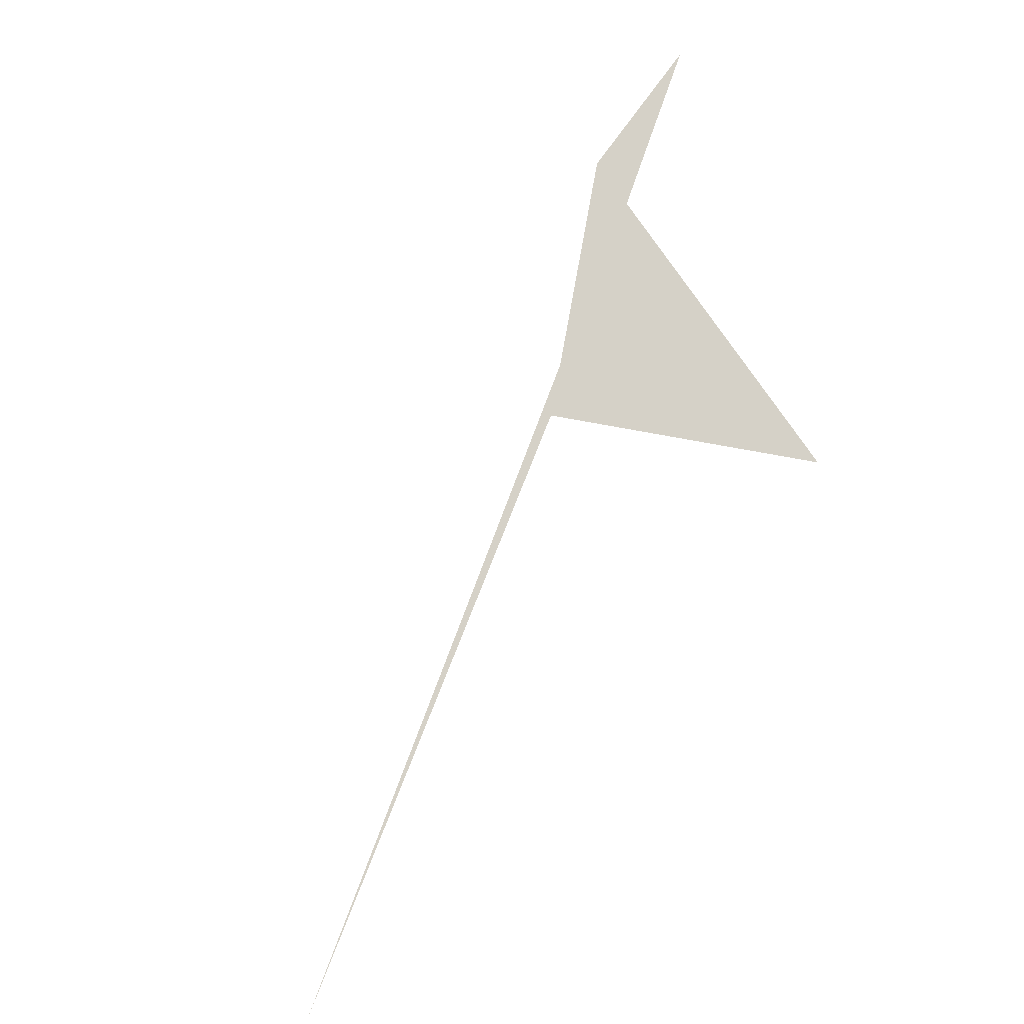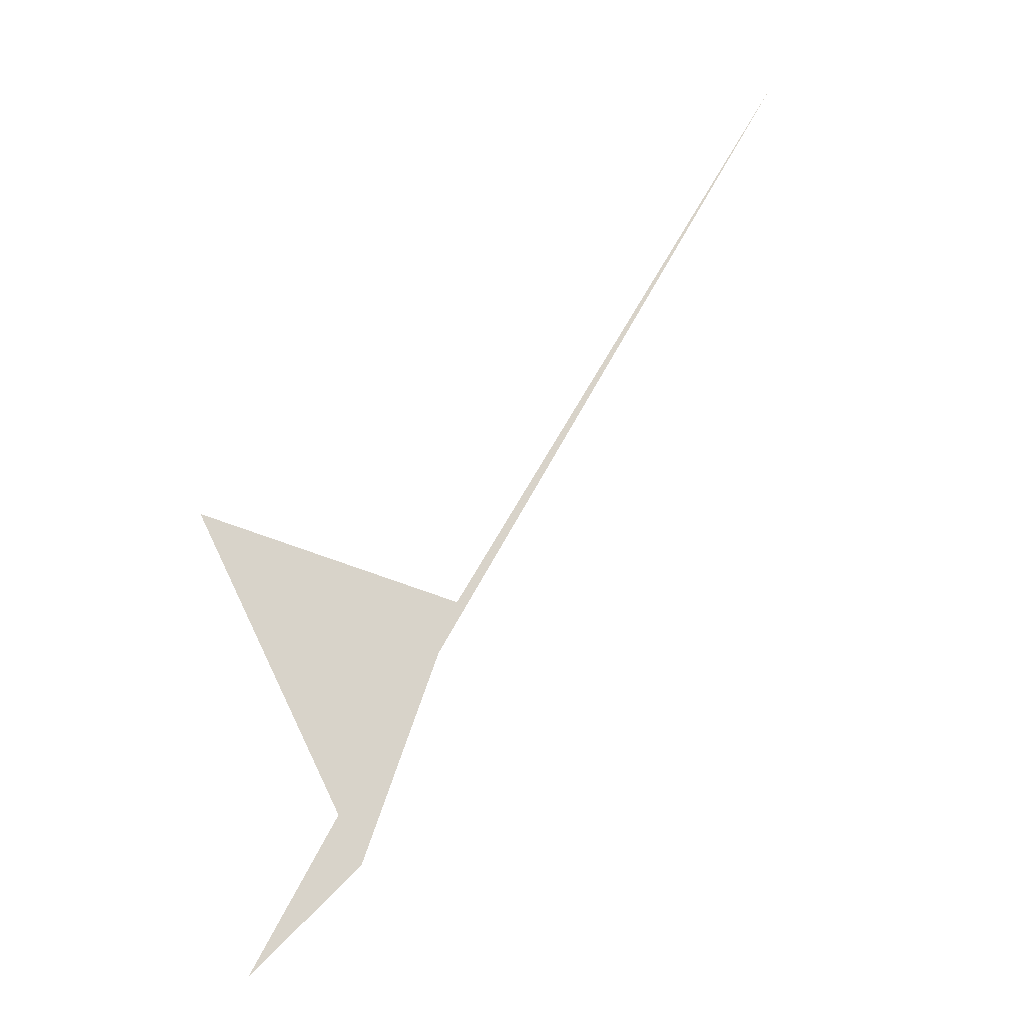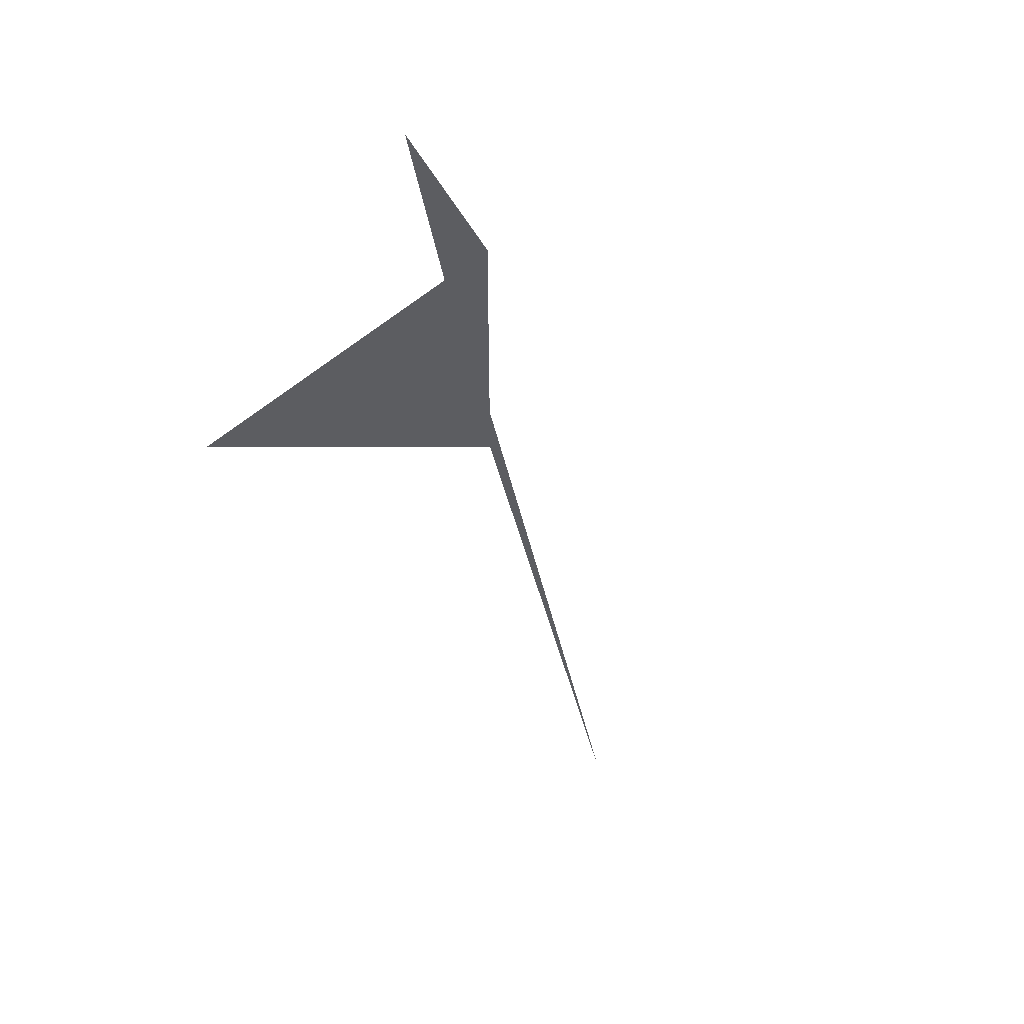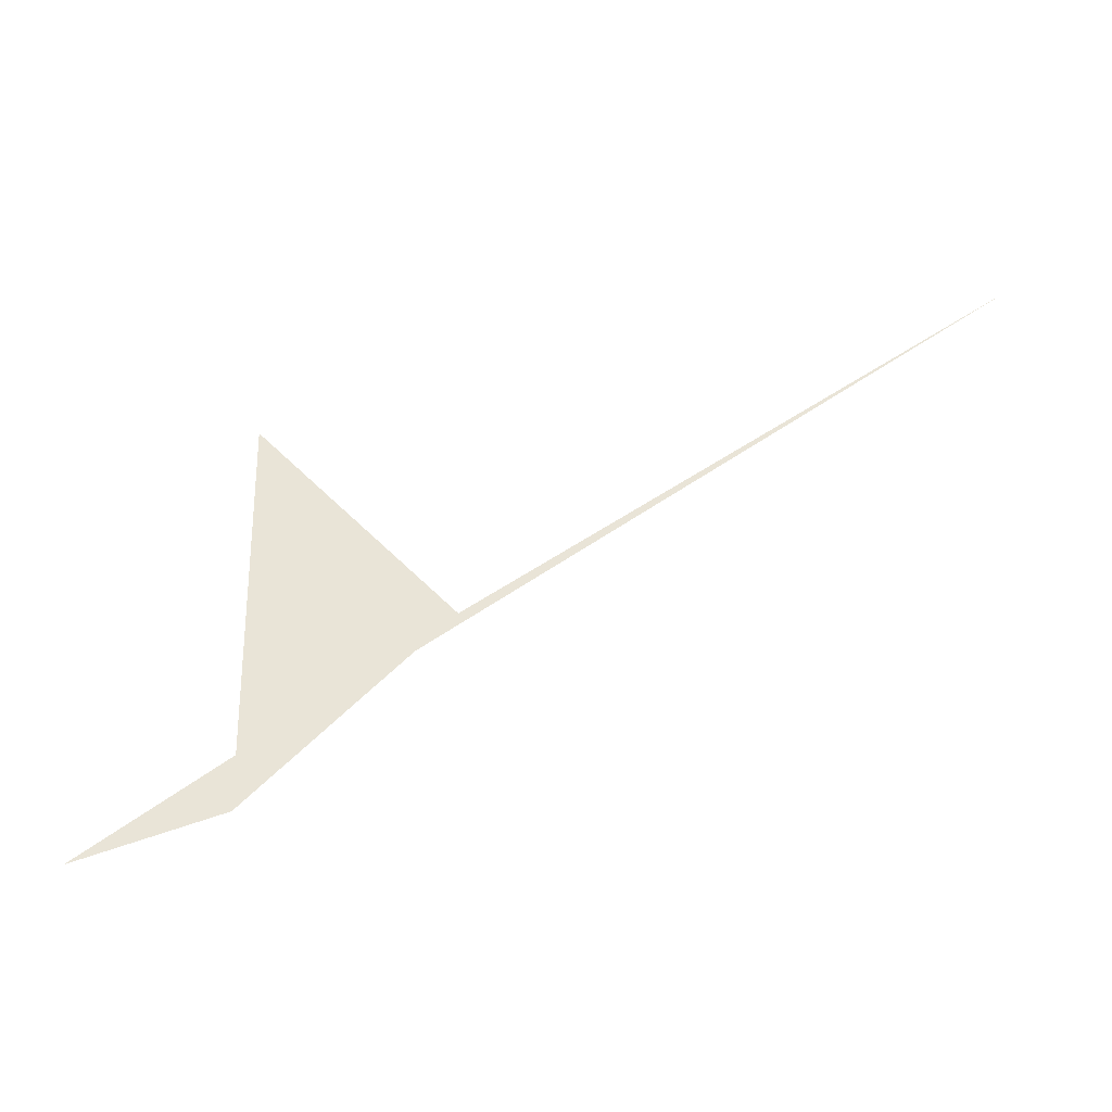
<metadata>
{"format":"obj","ext":"obj","renderer":"f3d","projection":"perspective","resolution":1024,"background":"white","views":[{"elev":78.9,"azim":156.6,"up":"+Z"},{"elev":76.0,"azim":-14.4,"up":"+Z"},{"elev":-36.3,"azim":-33.7,"up":"+Z"},{"elev":61.2,"azim":11.2,"up":"+Z"}]}
</metadata>
<code>
v 0 0 0
v 100 0 0
v 200 0 0
v 200 200 0
v 50 300 0
v 100 50 0
v 15 0 0
v 500 500 0
o Point
p 1
o Line
o Wireframe
f 4 5 6 7 8

</code>
